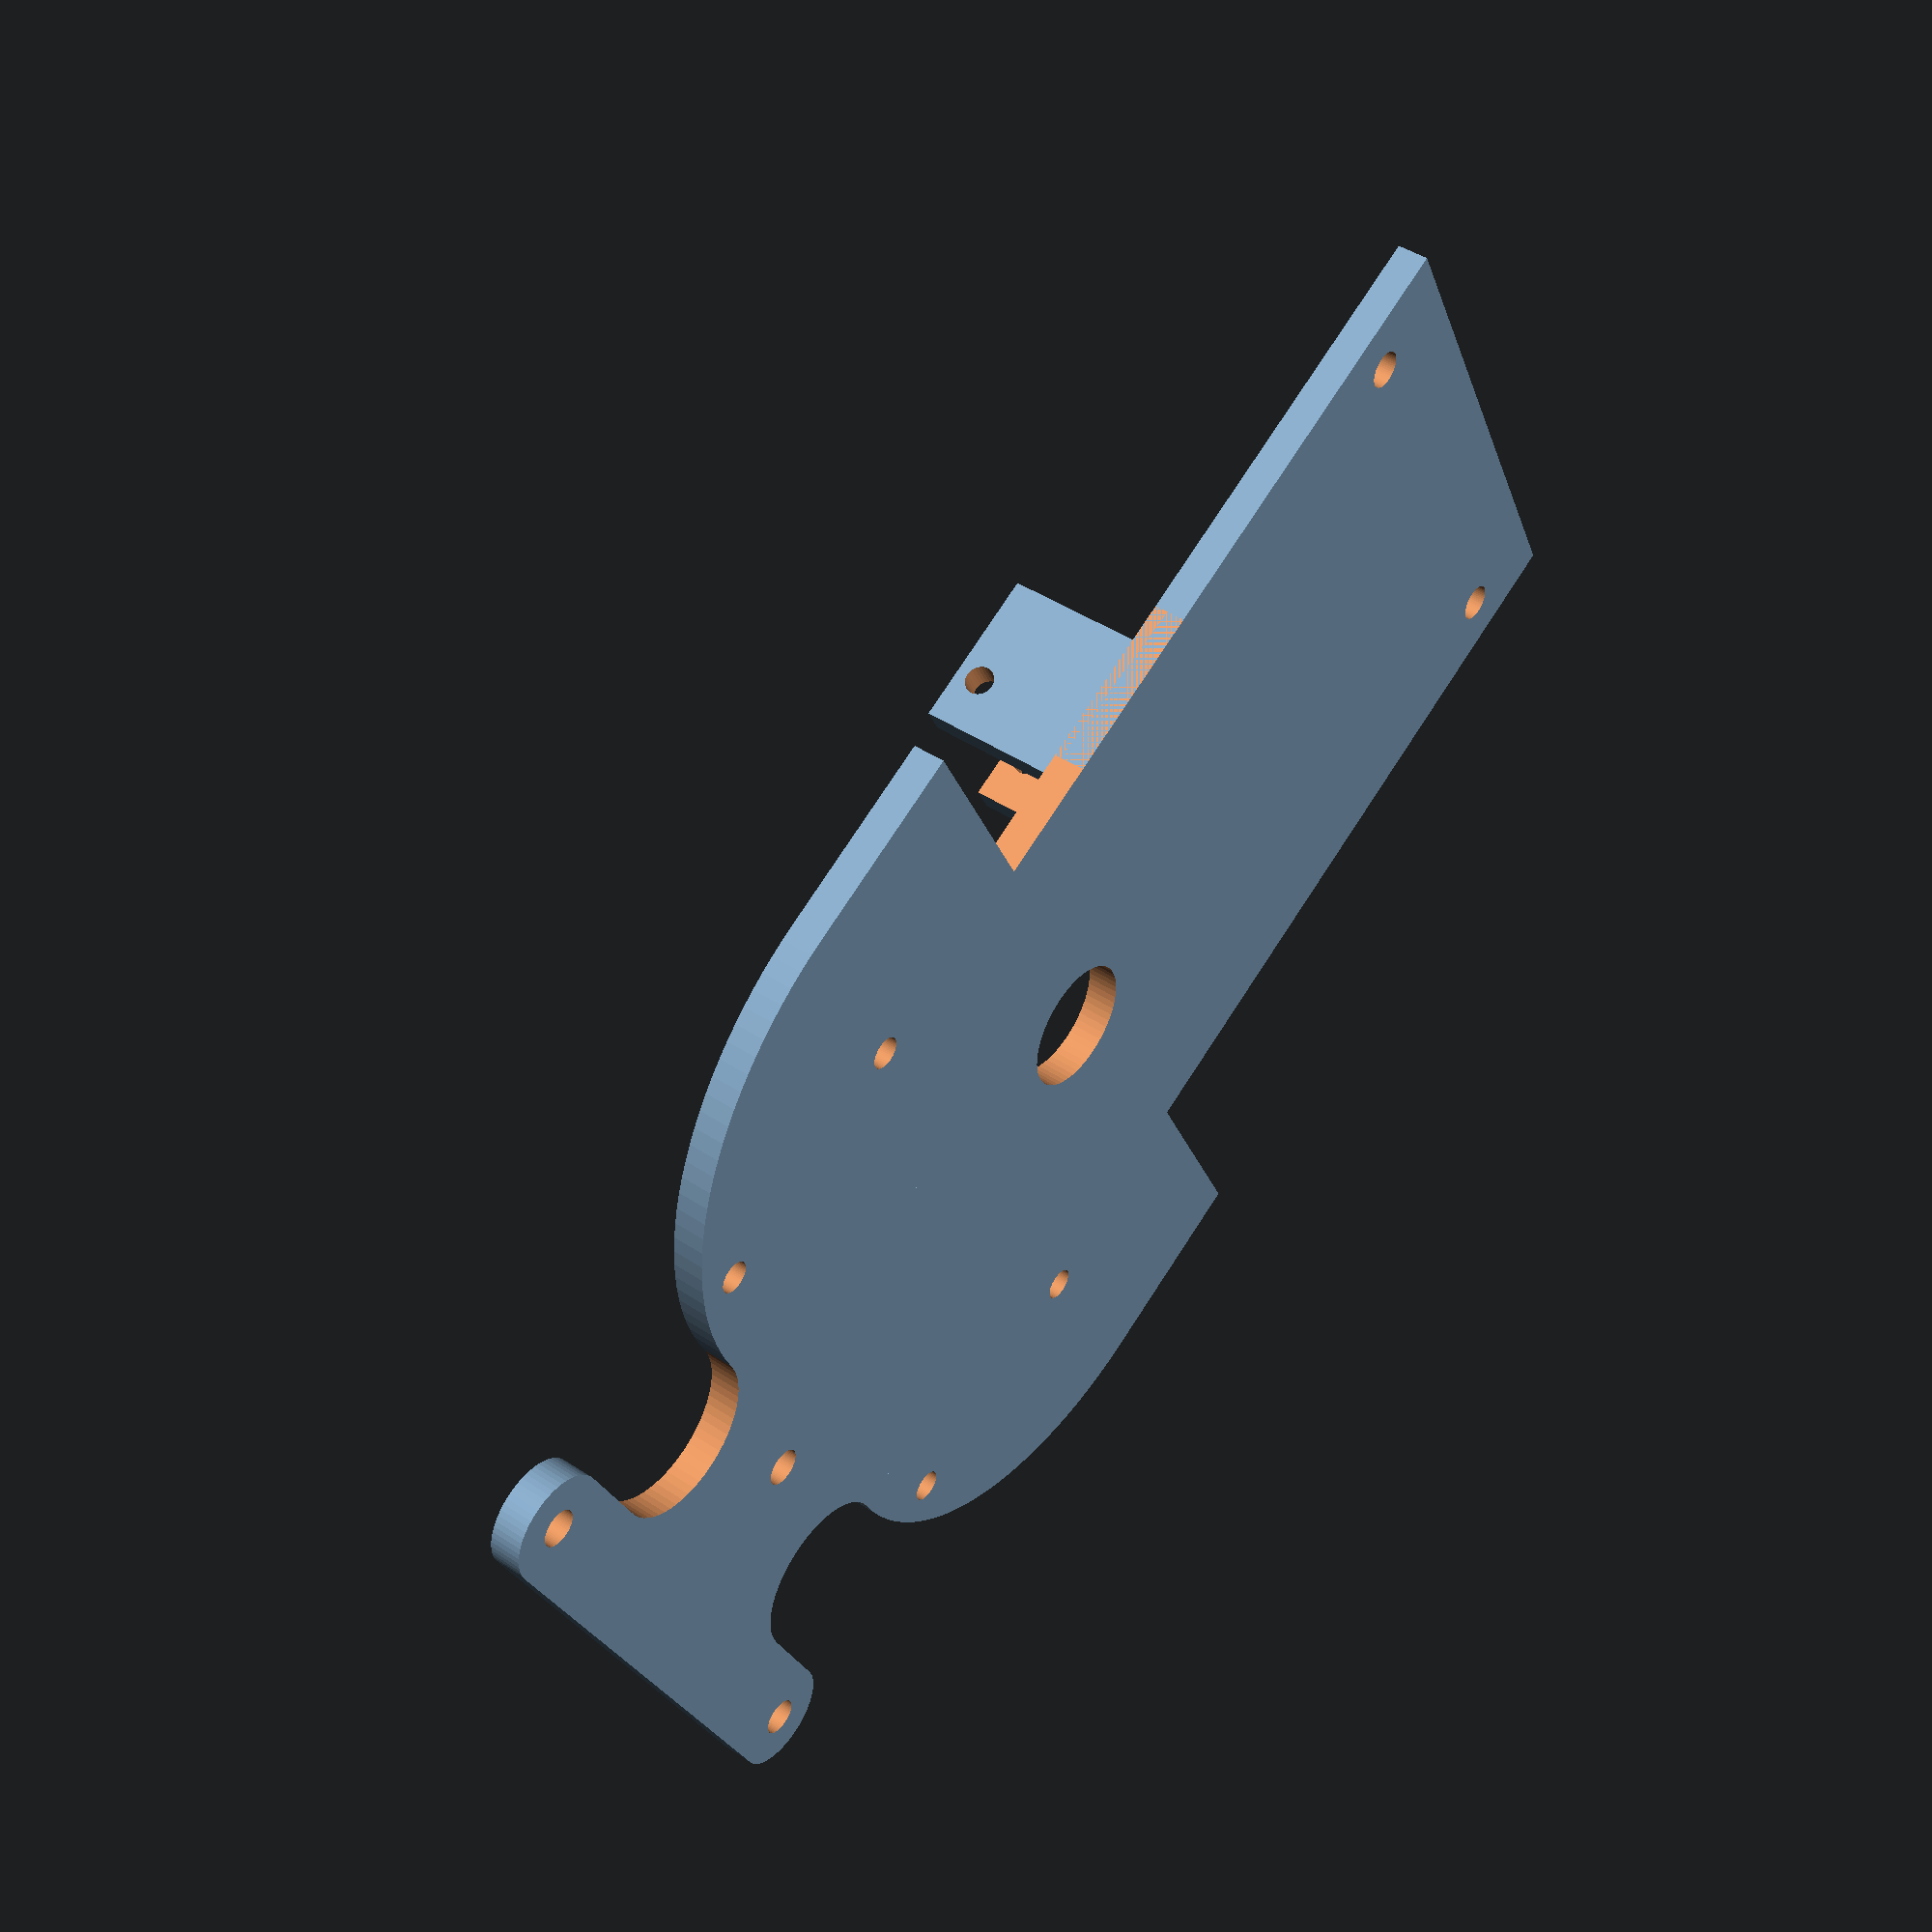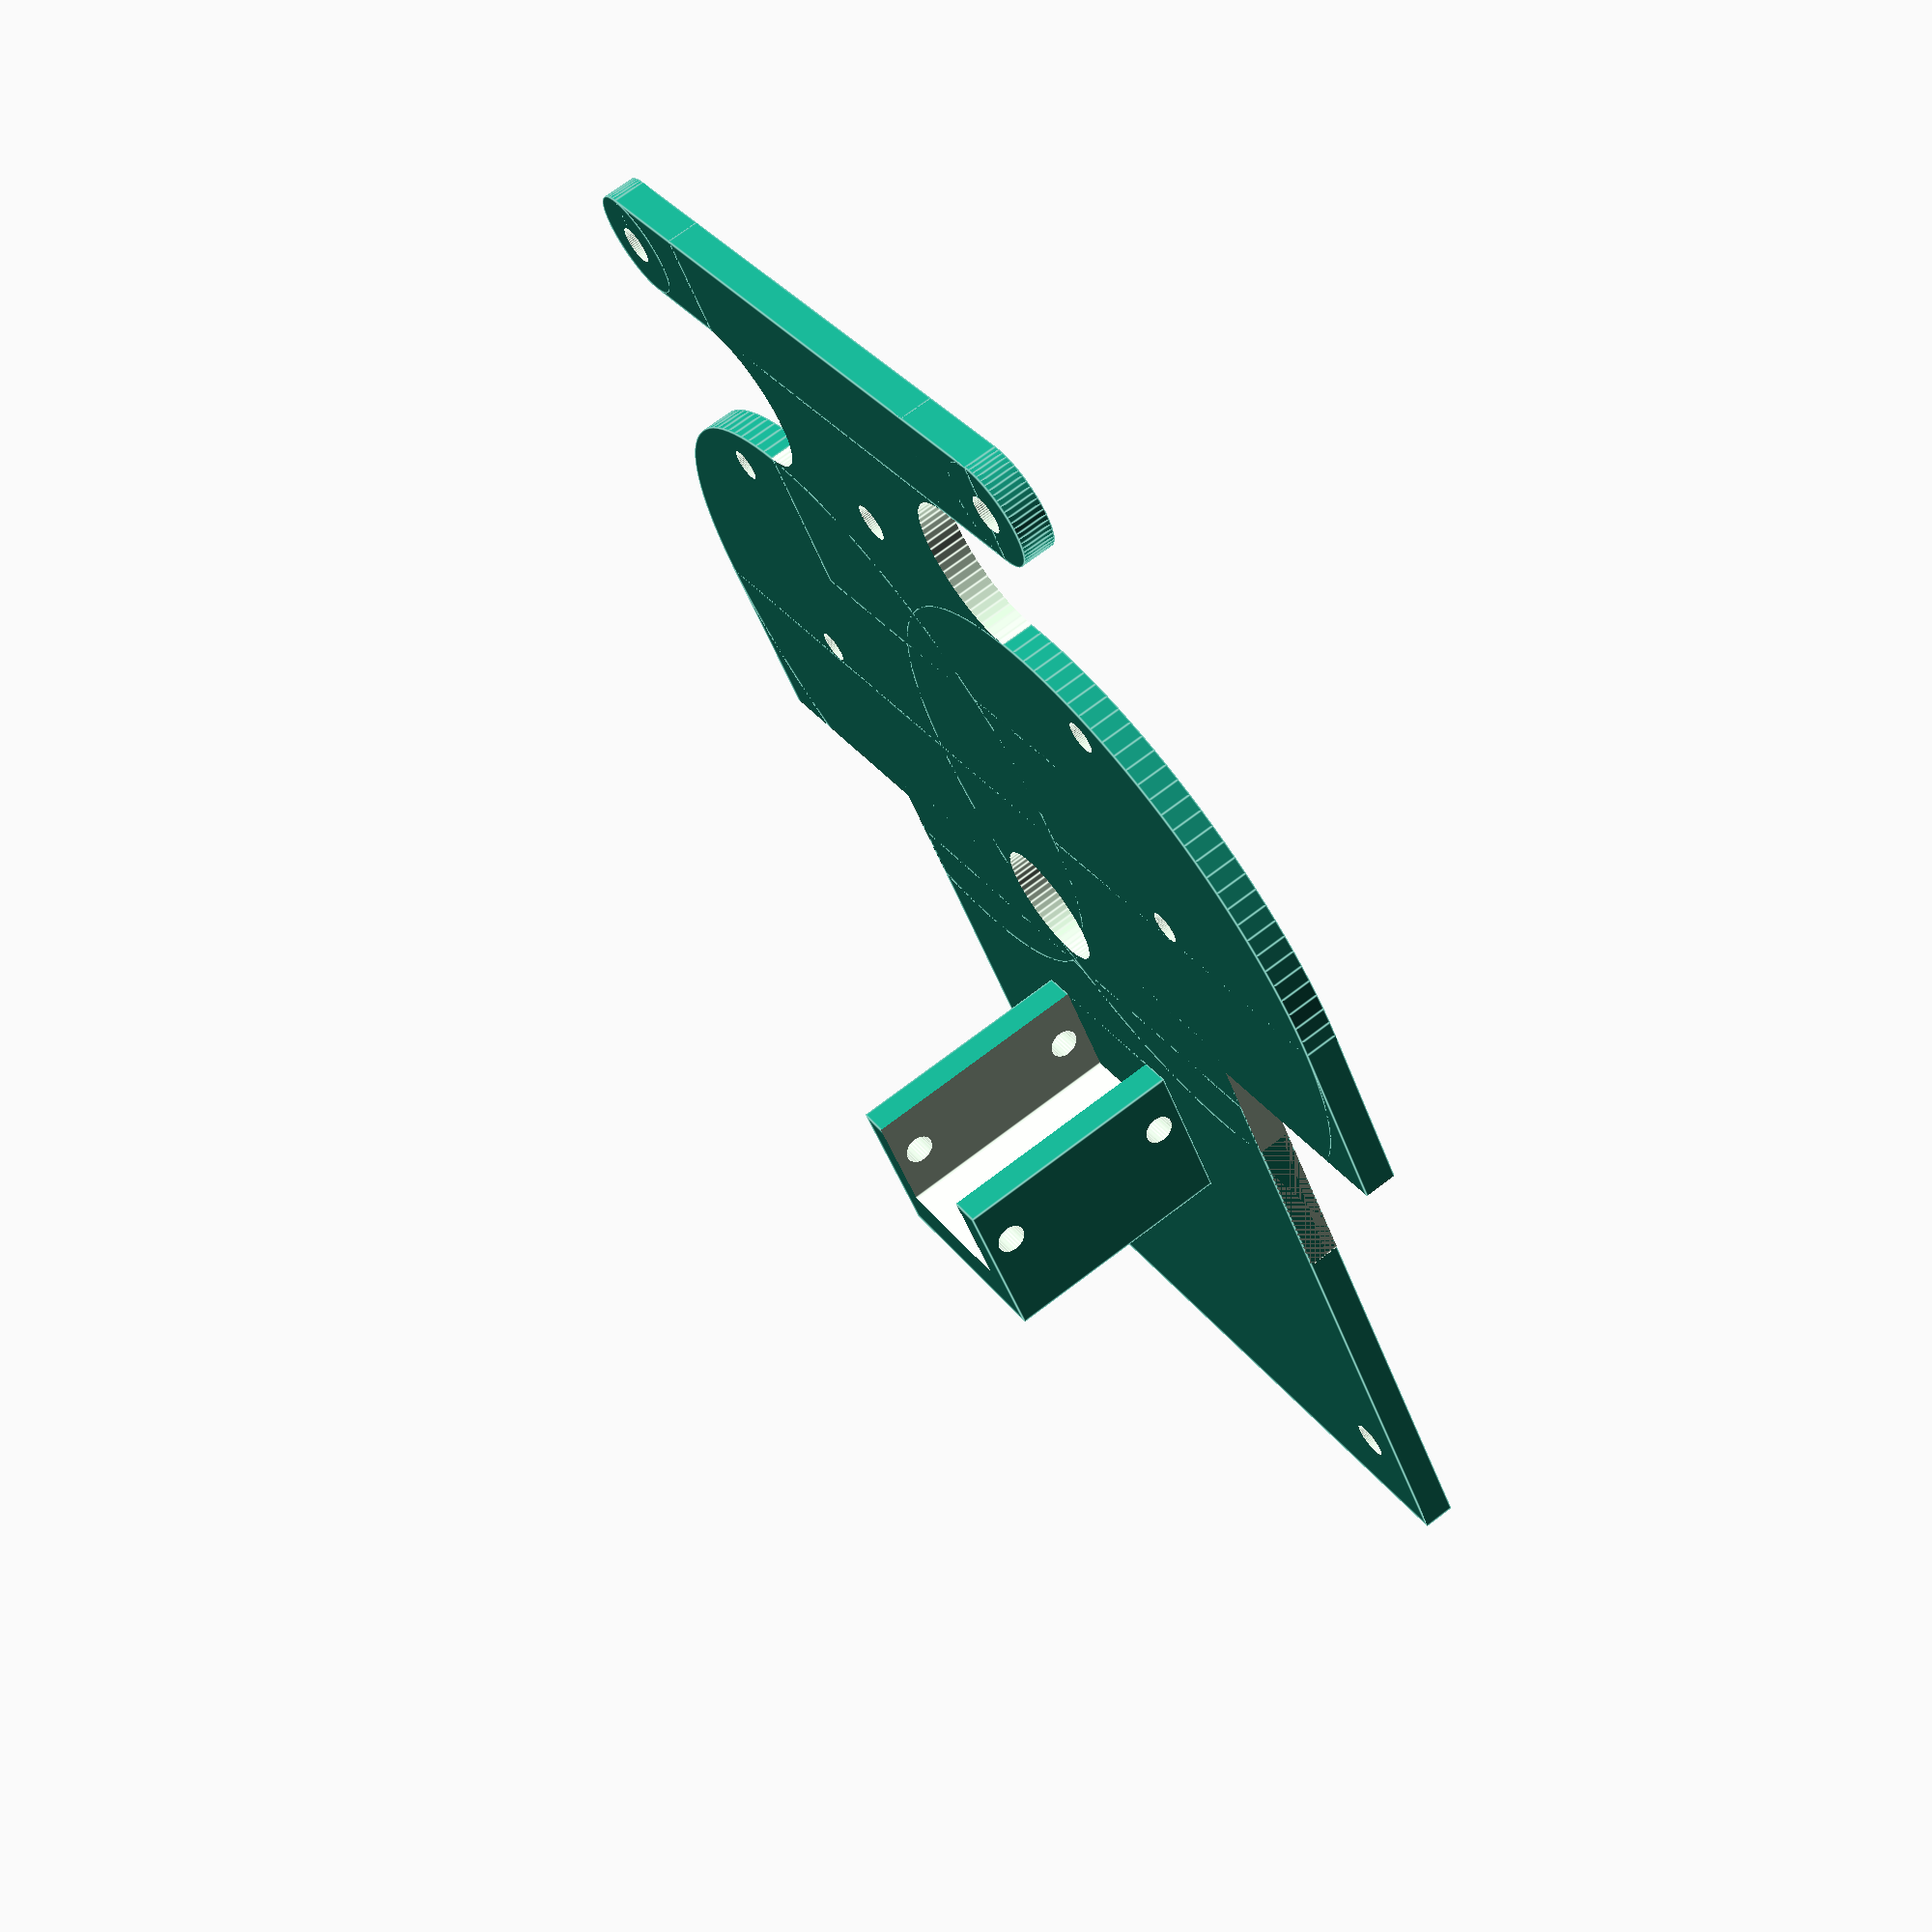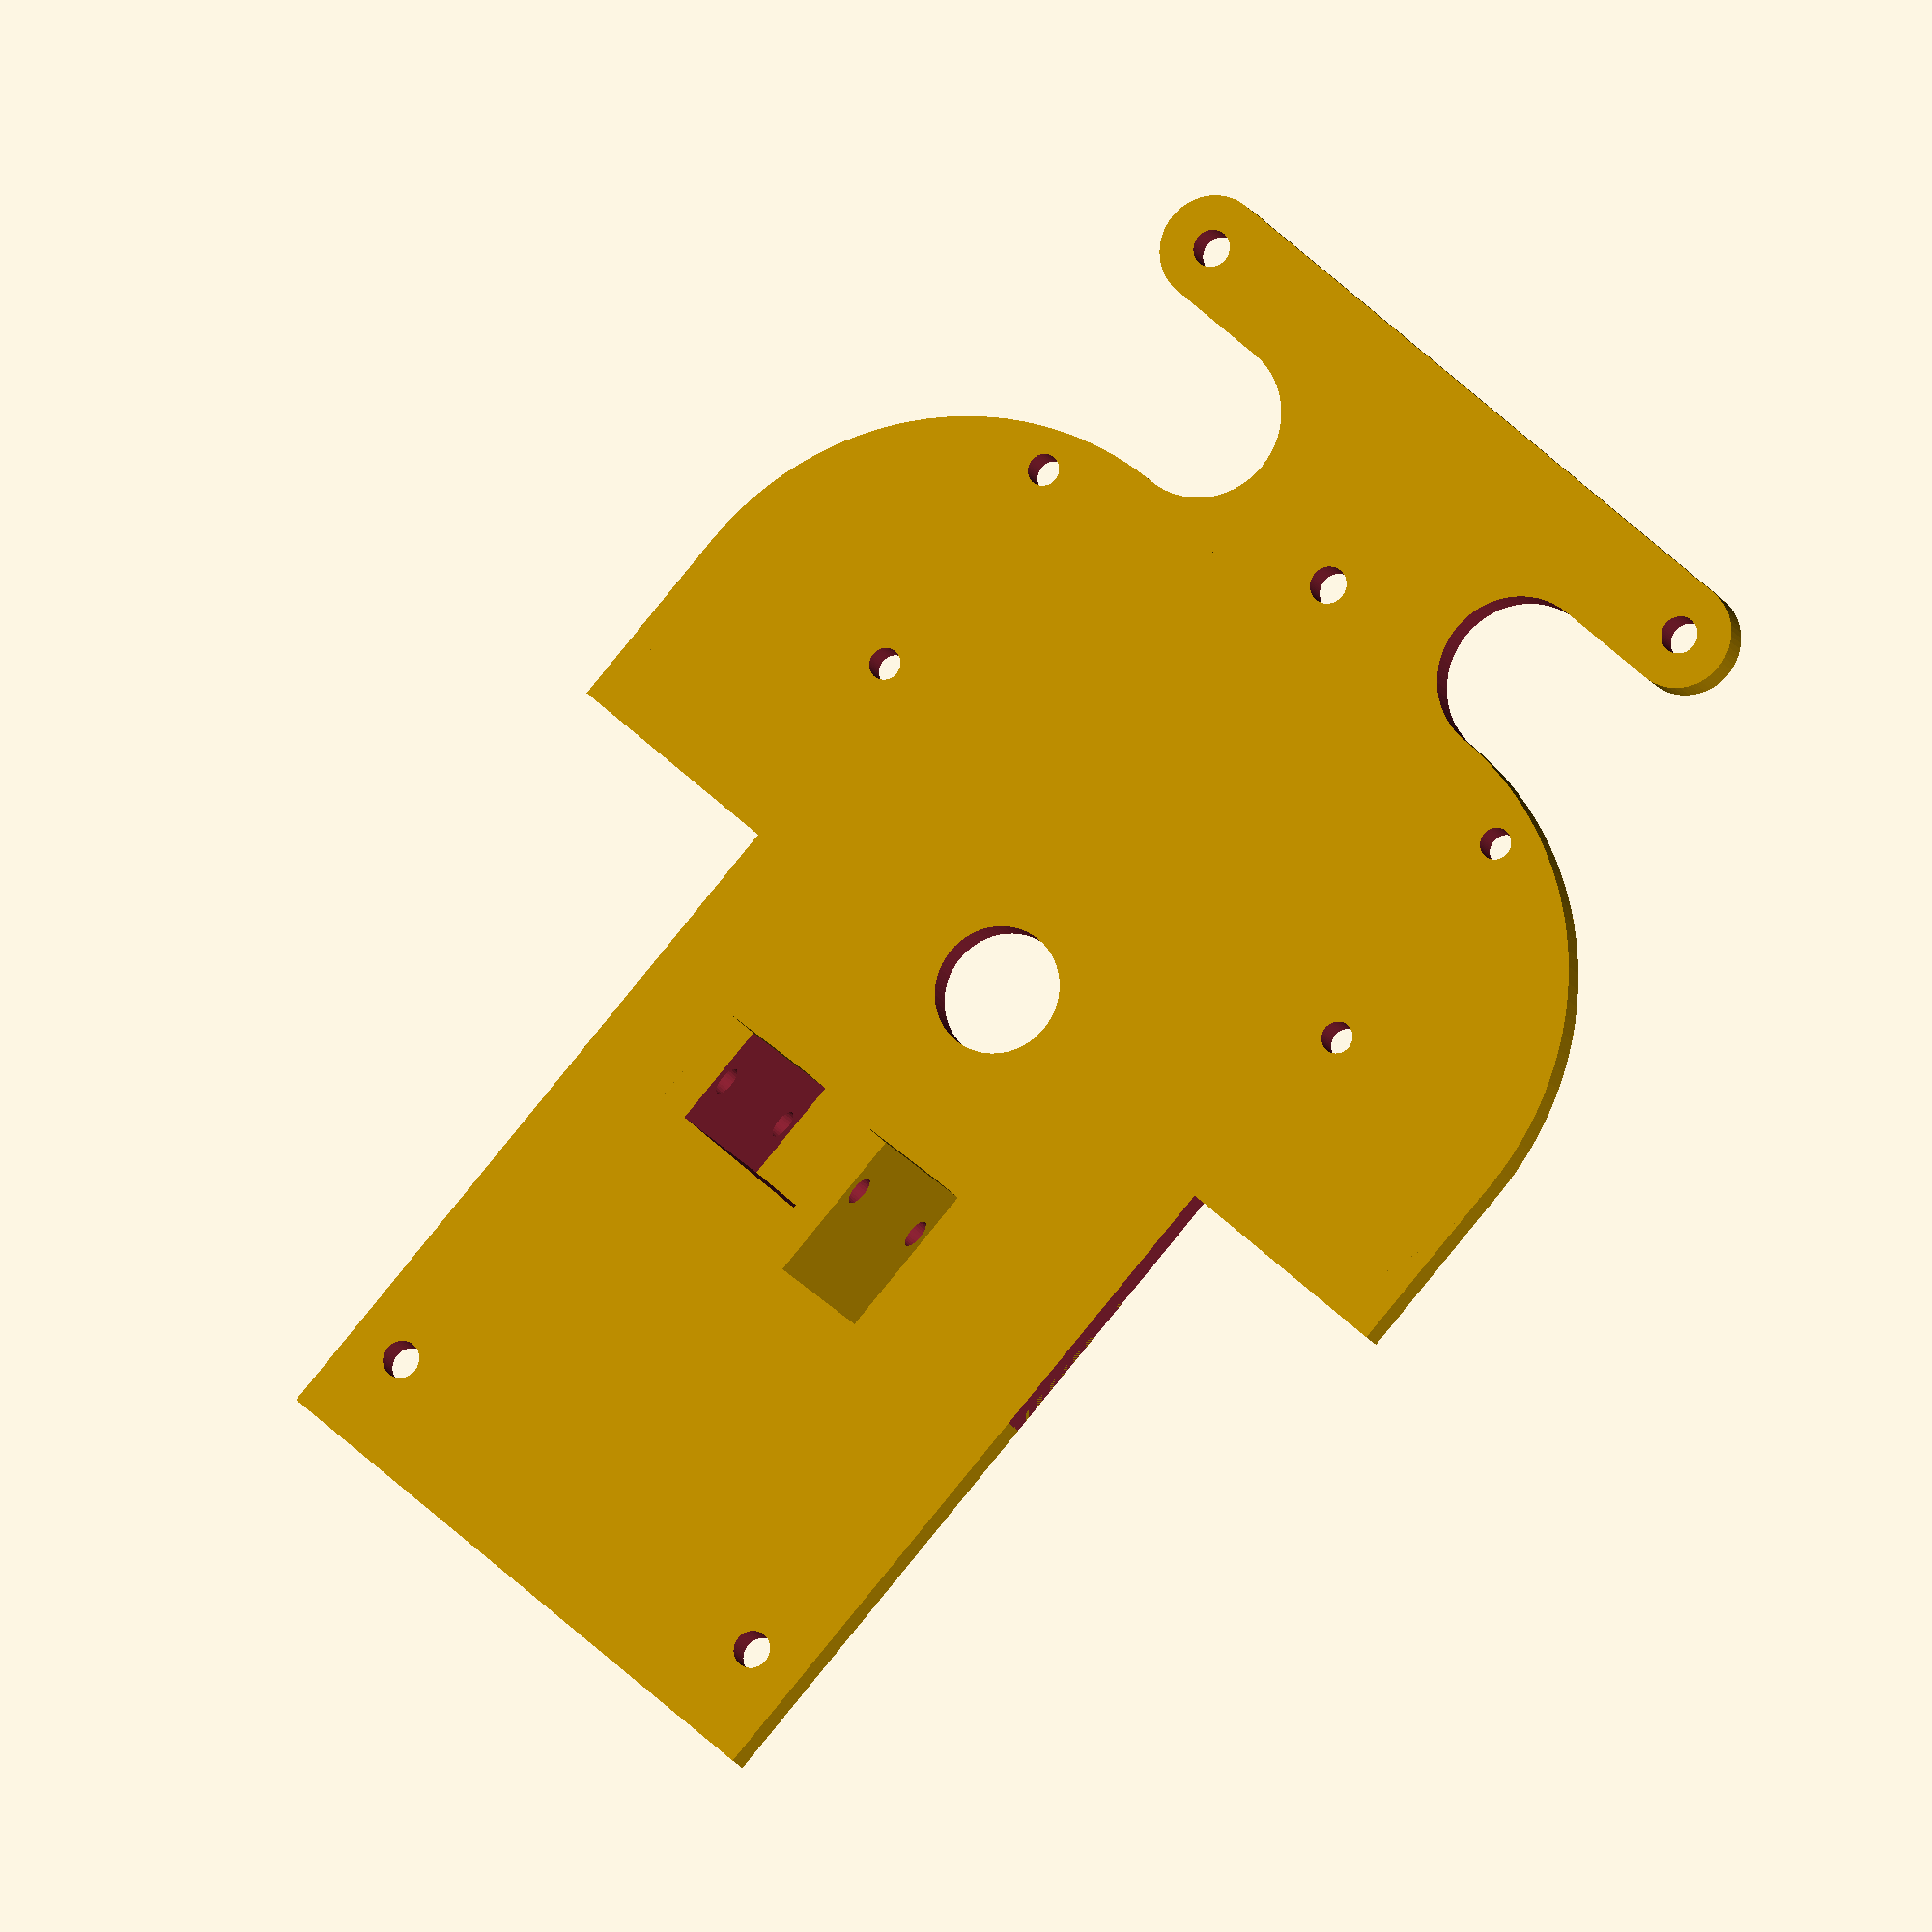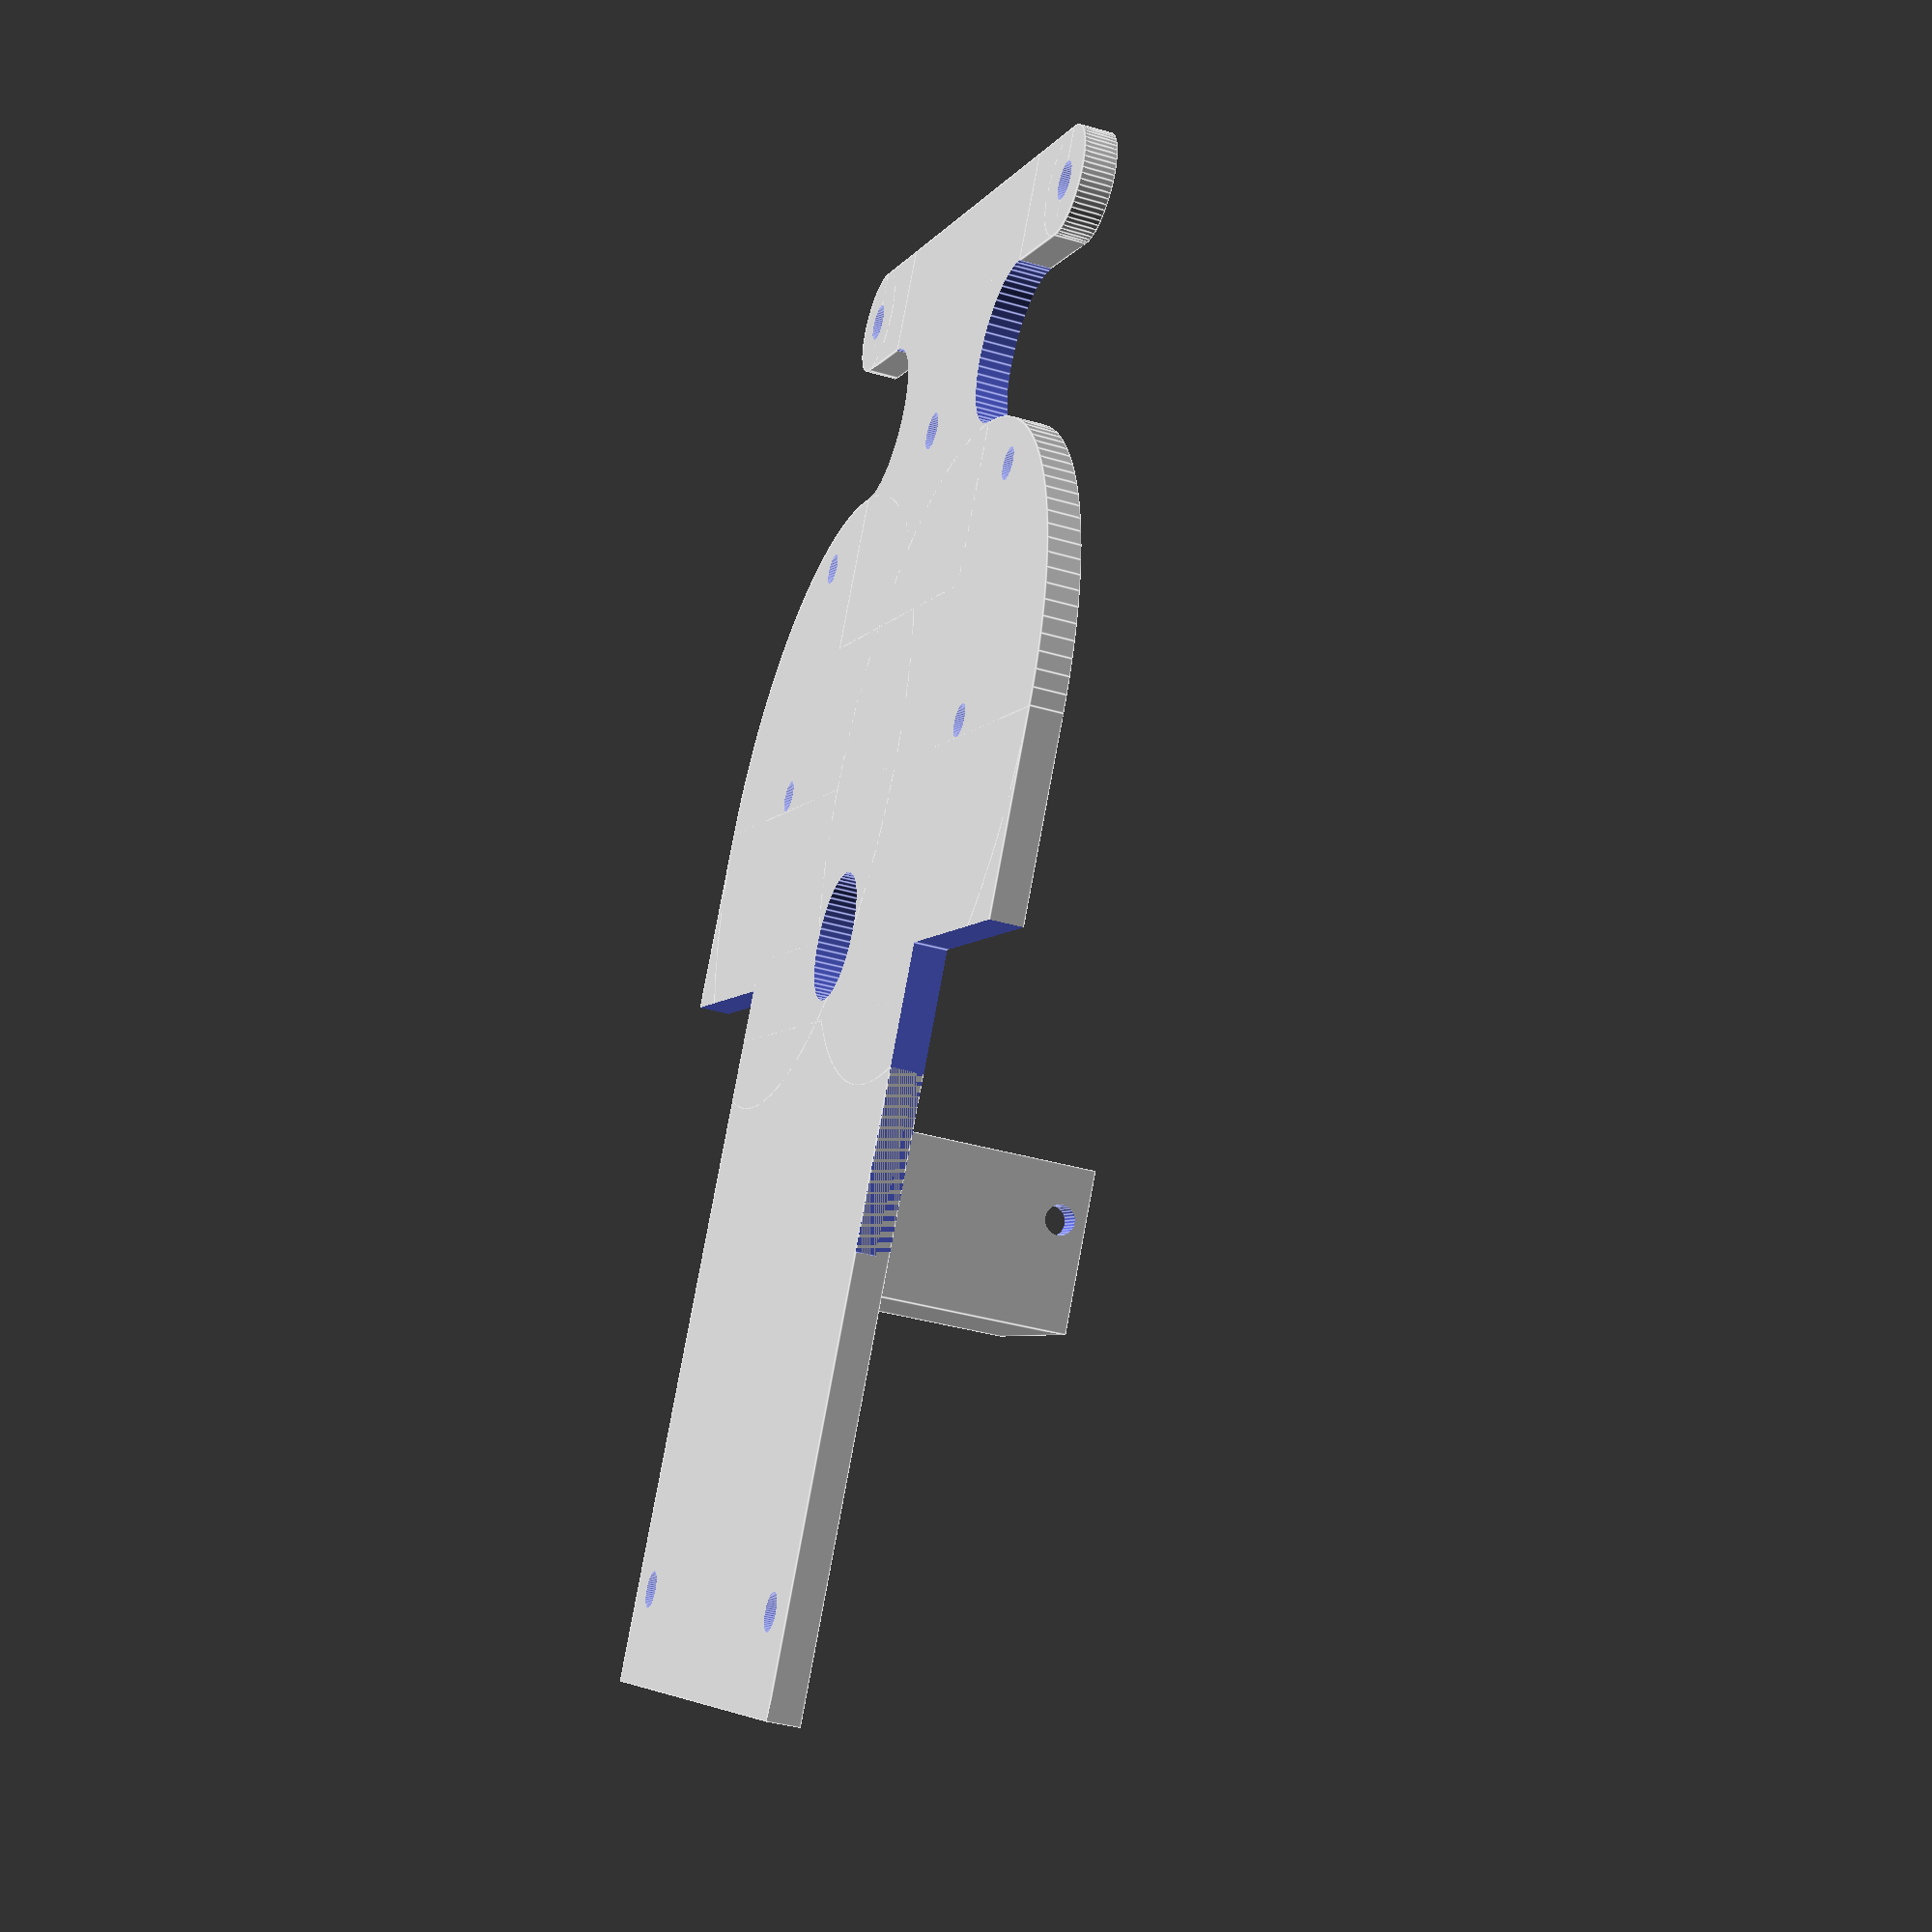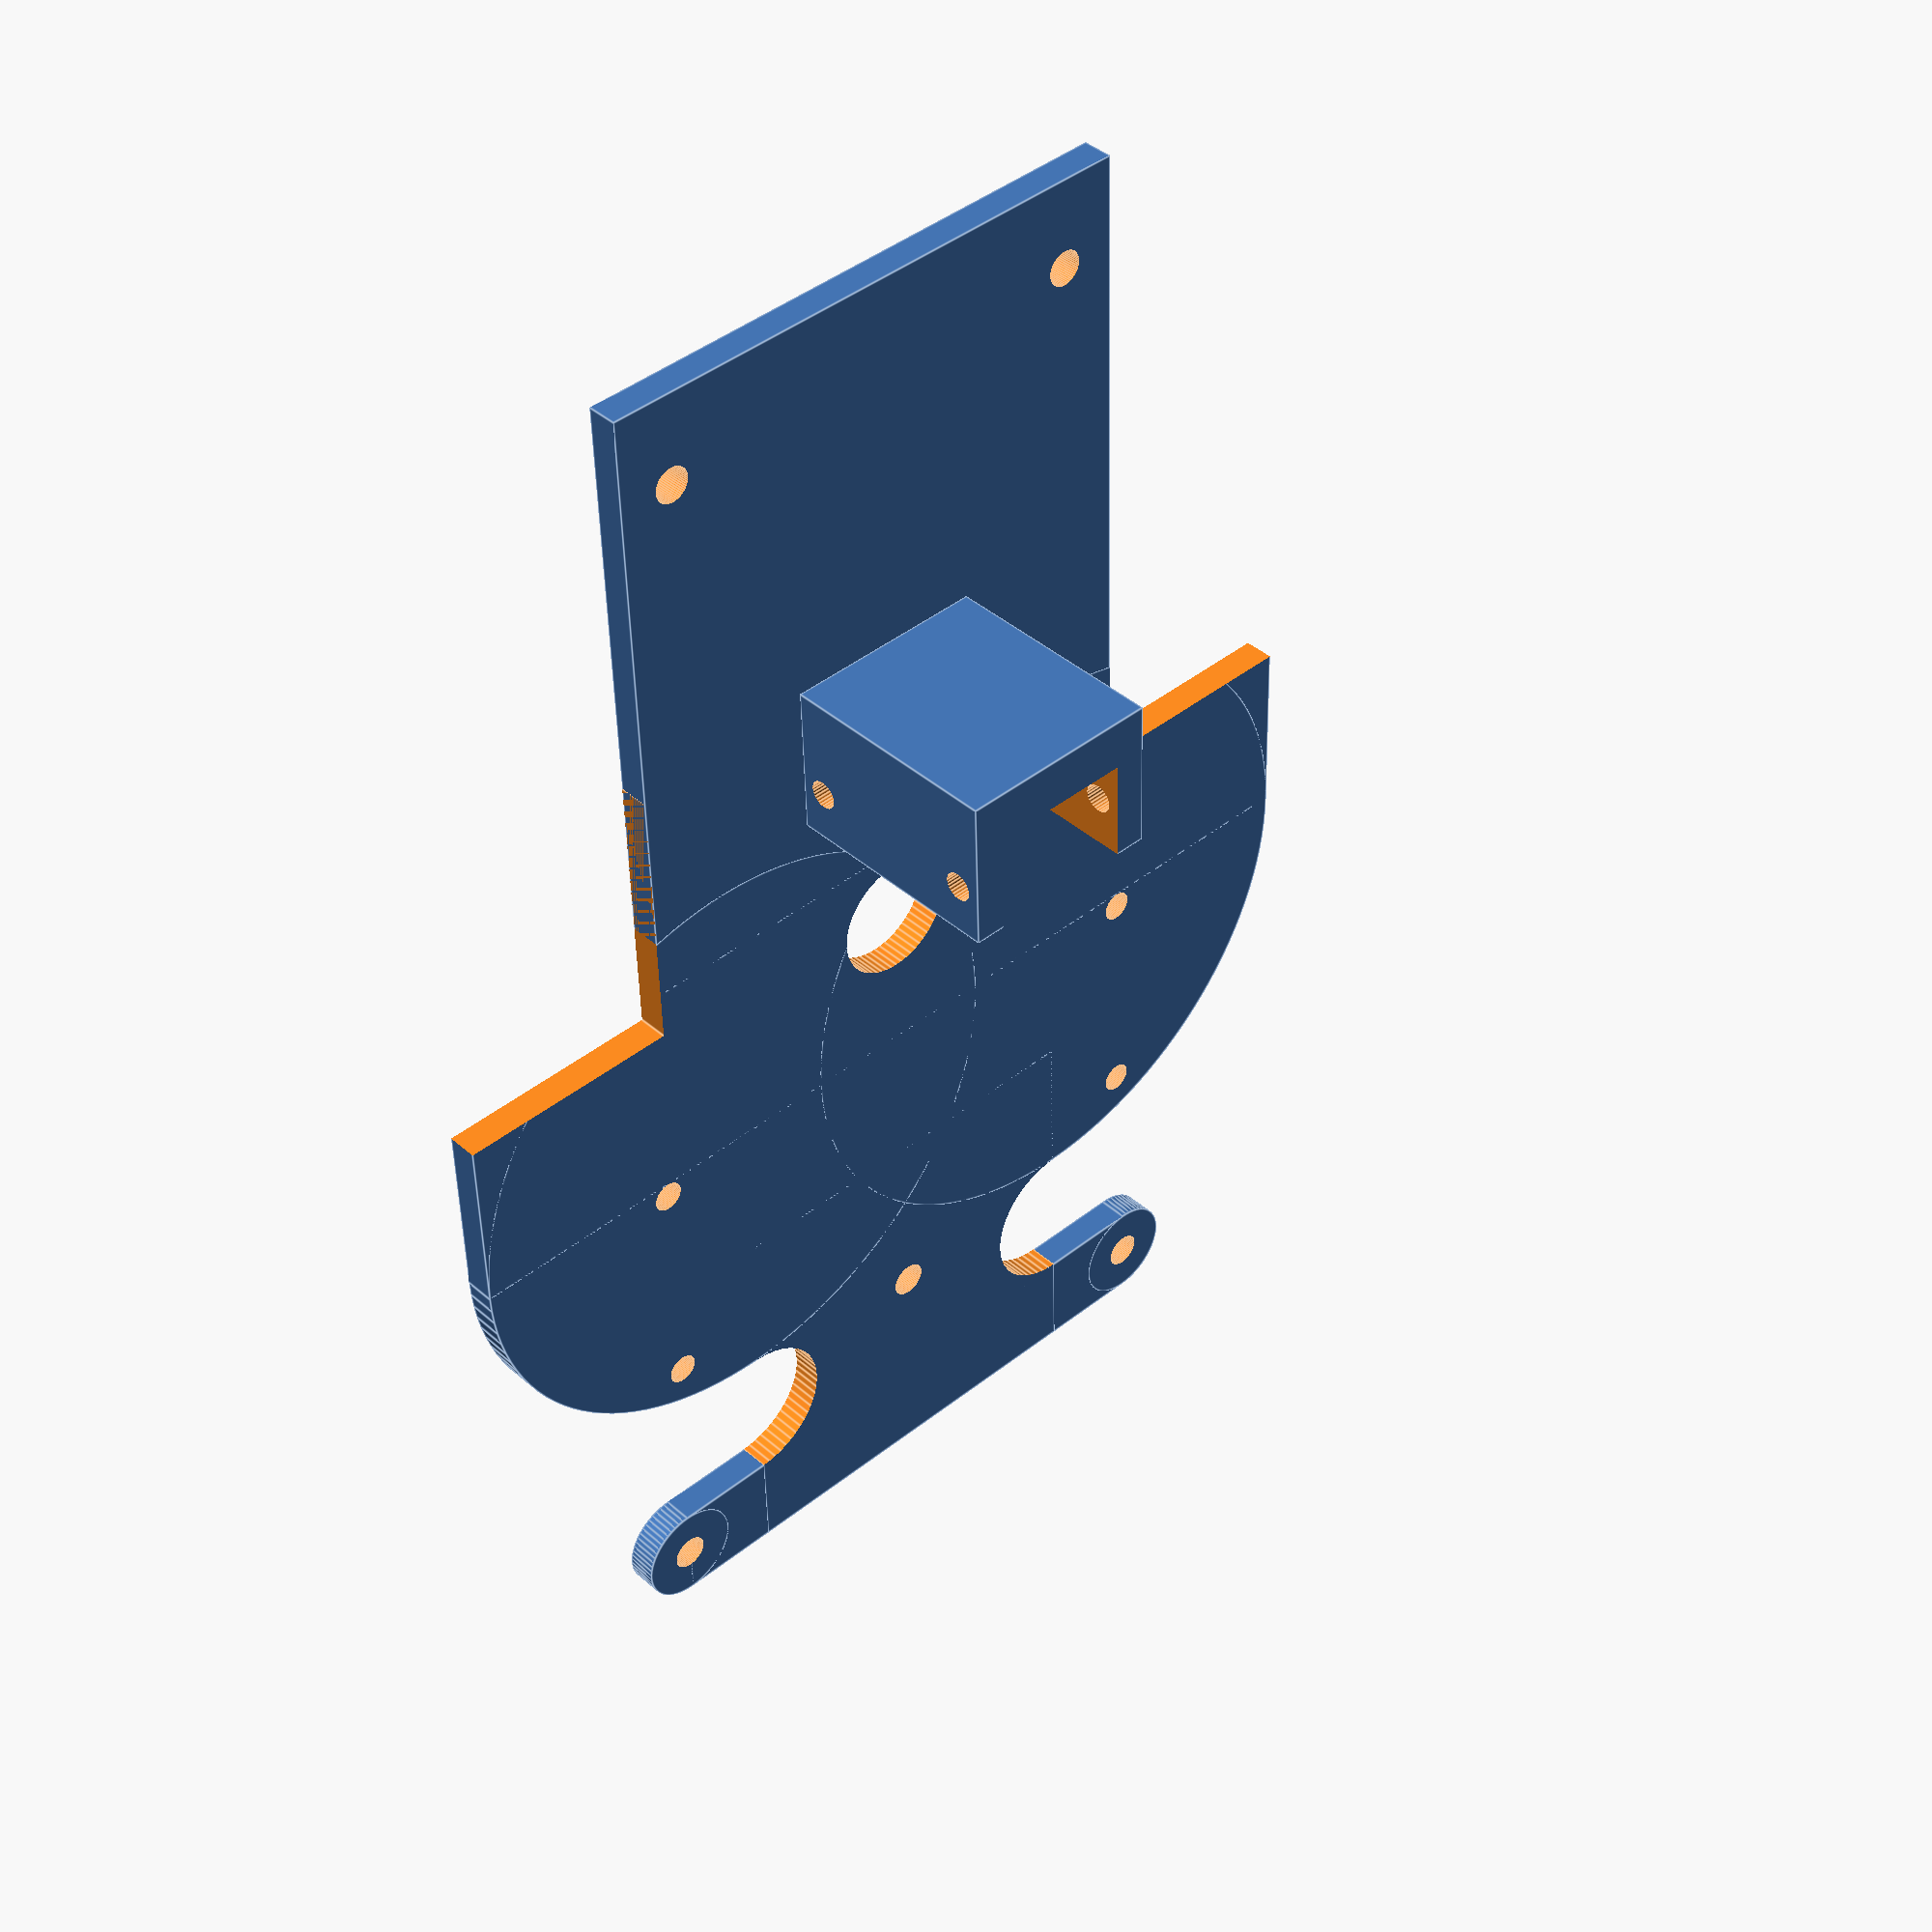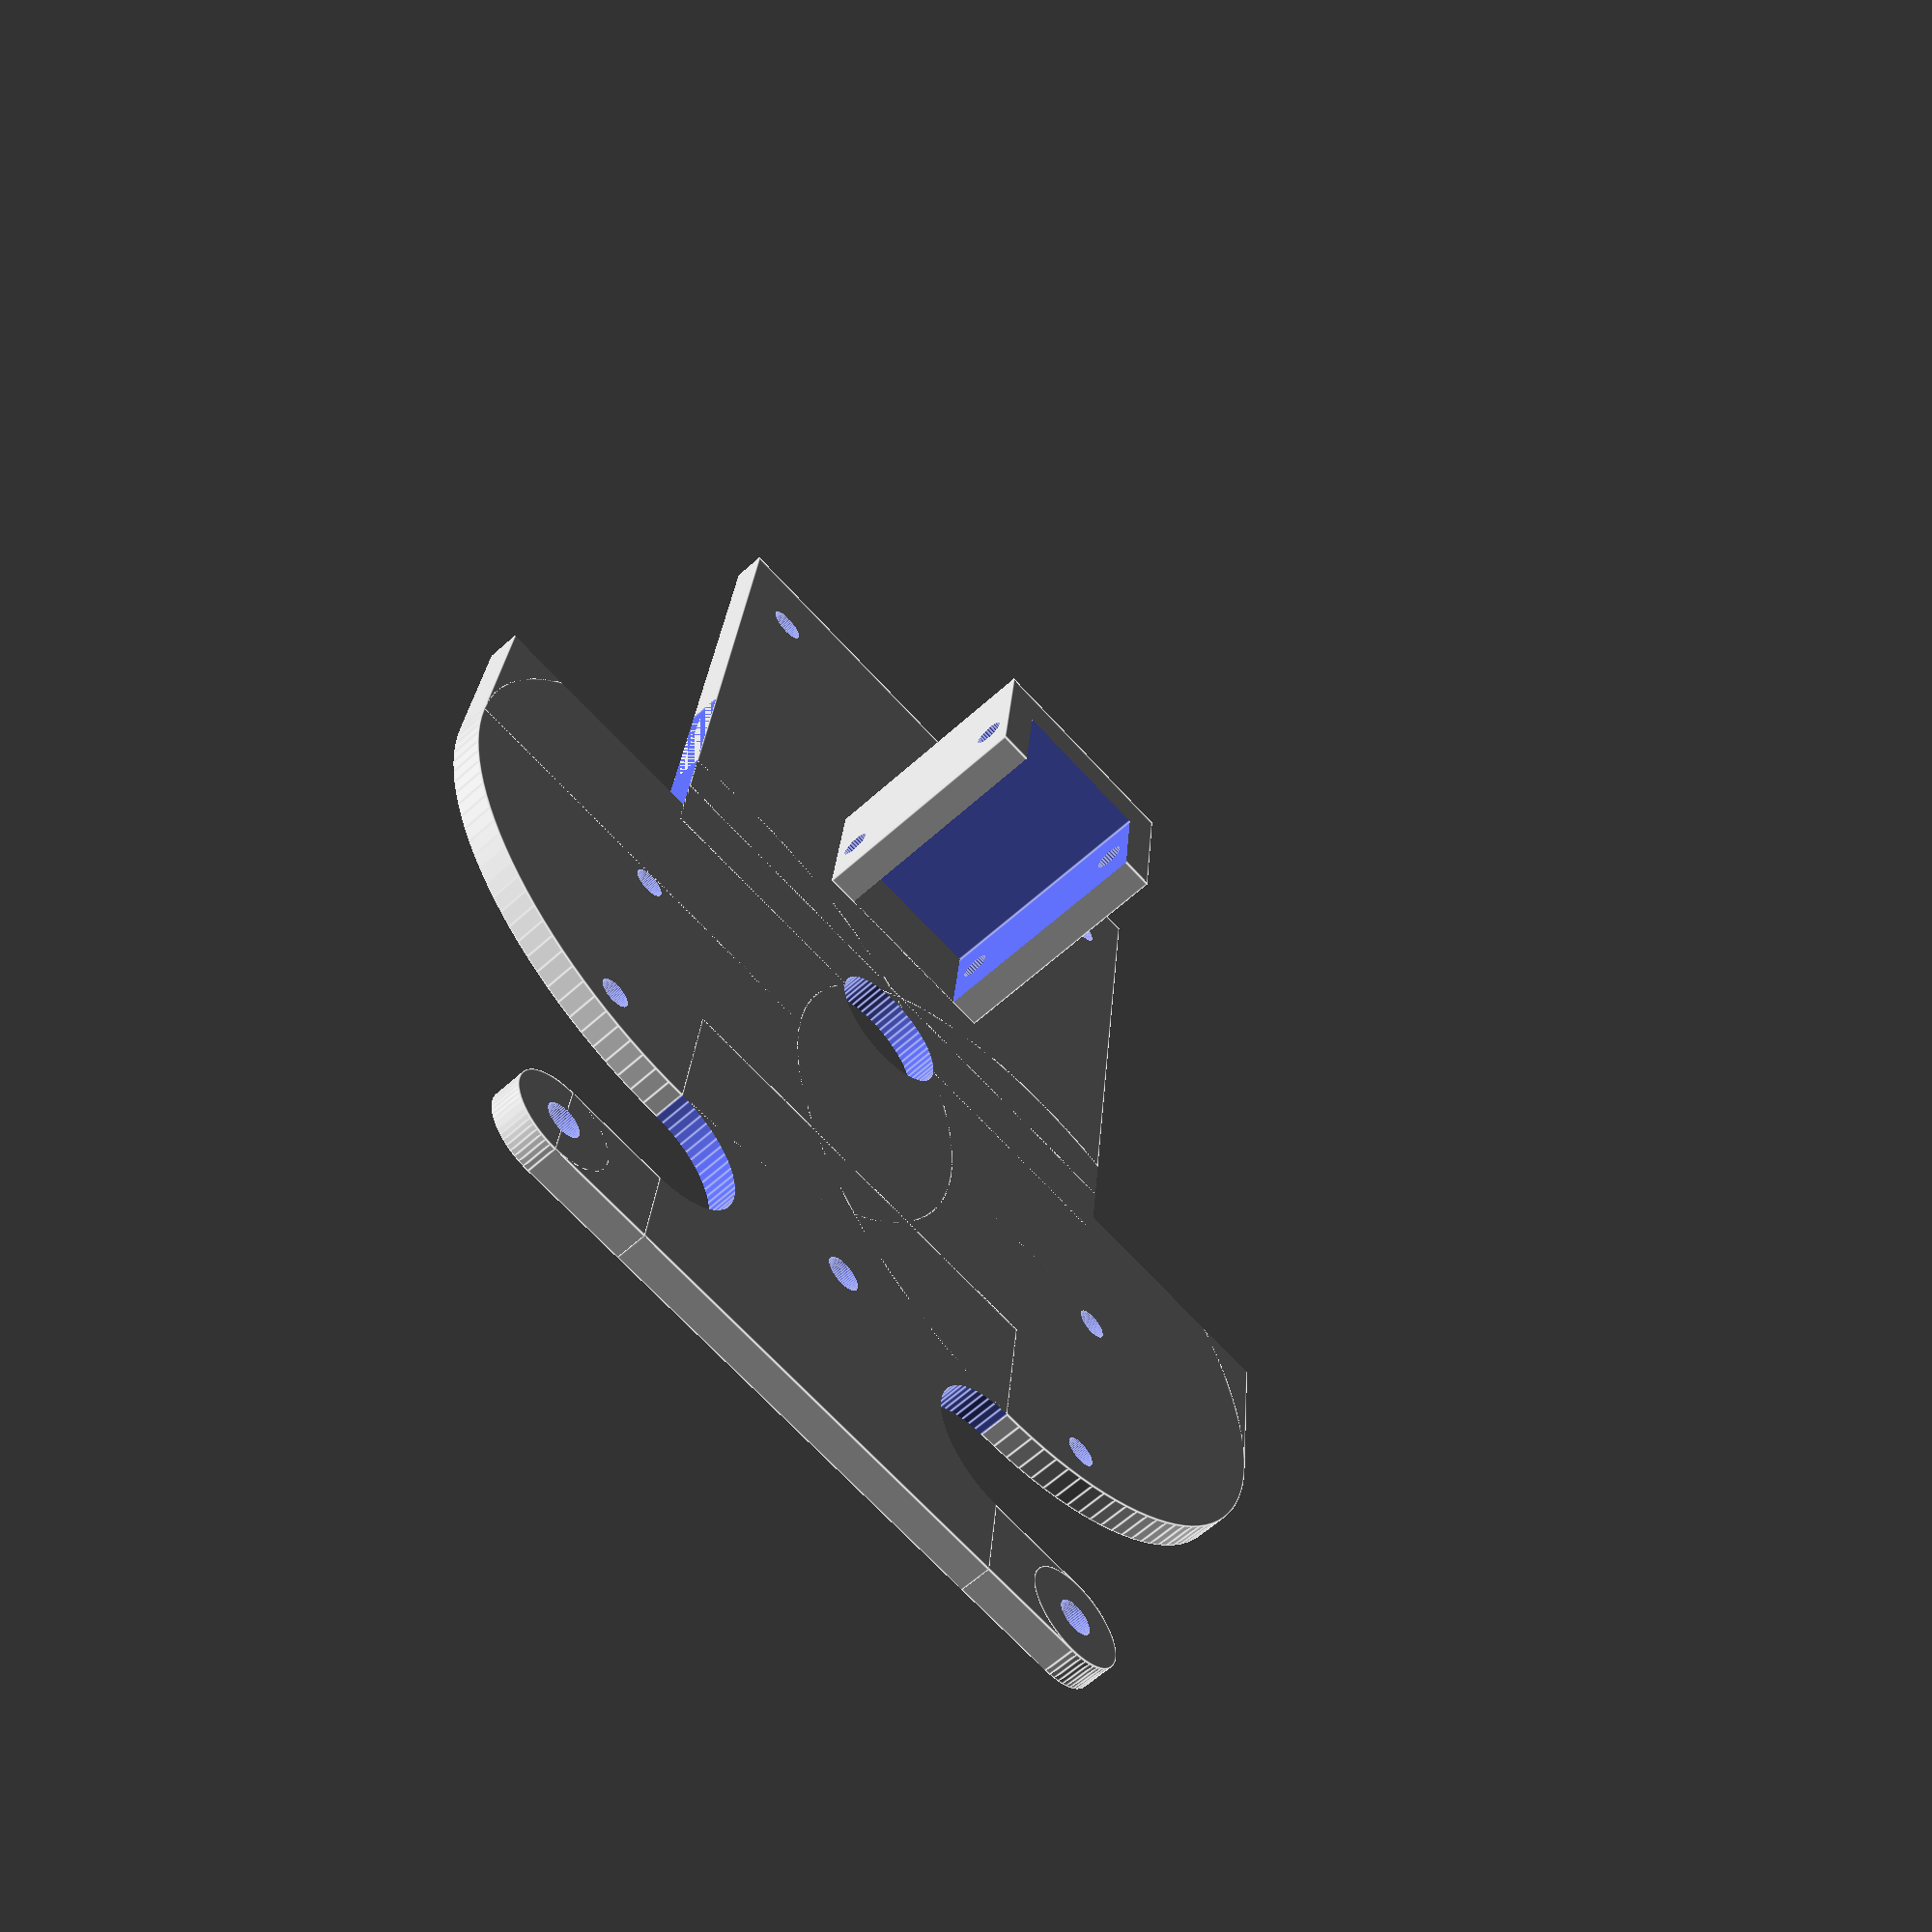
<openscad>
$fn=60;

//base chasis
difference(){
union(){
translate([-28,-40,0])cube([56,70,3]);
translate([-30,90,0])cube([60,10,3]);
translate([-20,60,0])cube([40,40,3]);
translate([-50,22,0])cube([100,23,3]);    
translate([-20,45,0])cylinder(d=60,h=3,$fn=120);
translate([20,45,0])cylinder(d=60,h=3,$fn=120);
translate([-30,95,0])cylinder(d=10,h=3);
translate([30,95,0])cylinder(d=10,h=3);
}
translate([28,0,-1])cube([50,27,8]);
translate([-78,0,-1])cube([50,27,8]);
translate([0,30,-1])cylinder(d=12,h=6);
translate([-20,82.5,-1])cylinder(d=15,h=6);
translate([20,82.5,-1])cylinder(d=15,h=6);
translate([29,46.5,0])cylinder(d=3,h=10,center=true);
translate([-29,46.5,0])cylinder(d=3,h=10,center=true);
translate([-29,69.5,0])cylinder(d=3,h=10,center=true);
translate([29,69.5,0])cylinder(d=3,h=10,center=true);
translate([-30,95,0])cylinder(d=3.5,h=10,center=true);
translate([30,95,0])cylinder(d=3.5,h=10,center=true);
translate([0,78,0])cylinder(d=3.5,h=10,center=true);
translate([-22.5,-31,0])cylinder(d=3.5,h=10,center=true);
translate([22.5,-31,0])cylinder(d=3.5,h=10,center=true);
}

//soporte motores
translate([0,-17,0])
difference(){
translate([-10,15,3])cube([20,15,22.35]);
translate([-7,20,-10])cube([14,11,50]);
translate([0,25,5.465])rotate([0,90,0])
cylinder(d=2.8,h=50,center=true,$fn=30);
translate([0,25,22.885])rotate([0,90,0])
cylinder(d=2.8,h=50,center=true,$fn=30);
}

</openscad>
<views>
elev=135.6 azim=296.3 roll=52.4 proj=p view=wireframe
elev=288.4 azim=327.1 roll=52.7 proj=p view=edges
elev=13.7 azim=41.5 roll=17.2 proj=o view=wireframe
elev=38.9 azim=327.5 roll=250.1 proj=p view=edges
elev=319.2 azim=178.5 roll=316.7 proj=p view=edges
elev=241.4 azim=5.5 roll=227.2 proj=p view=edges
</views>
